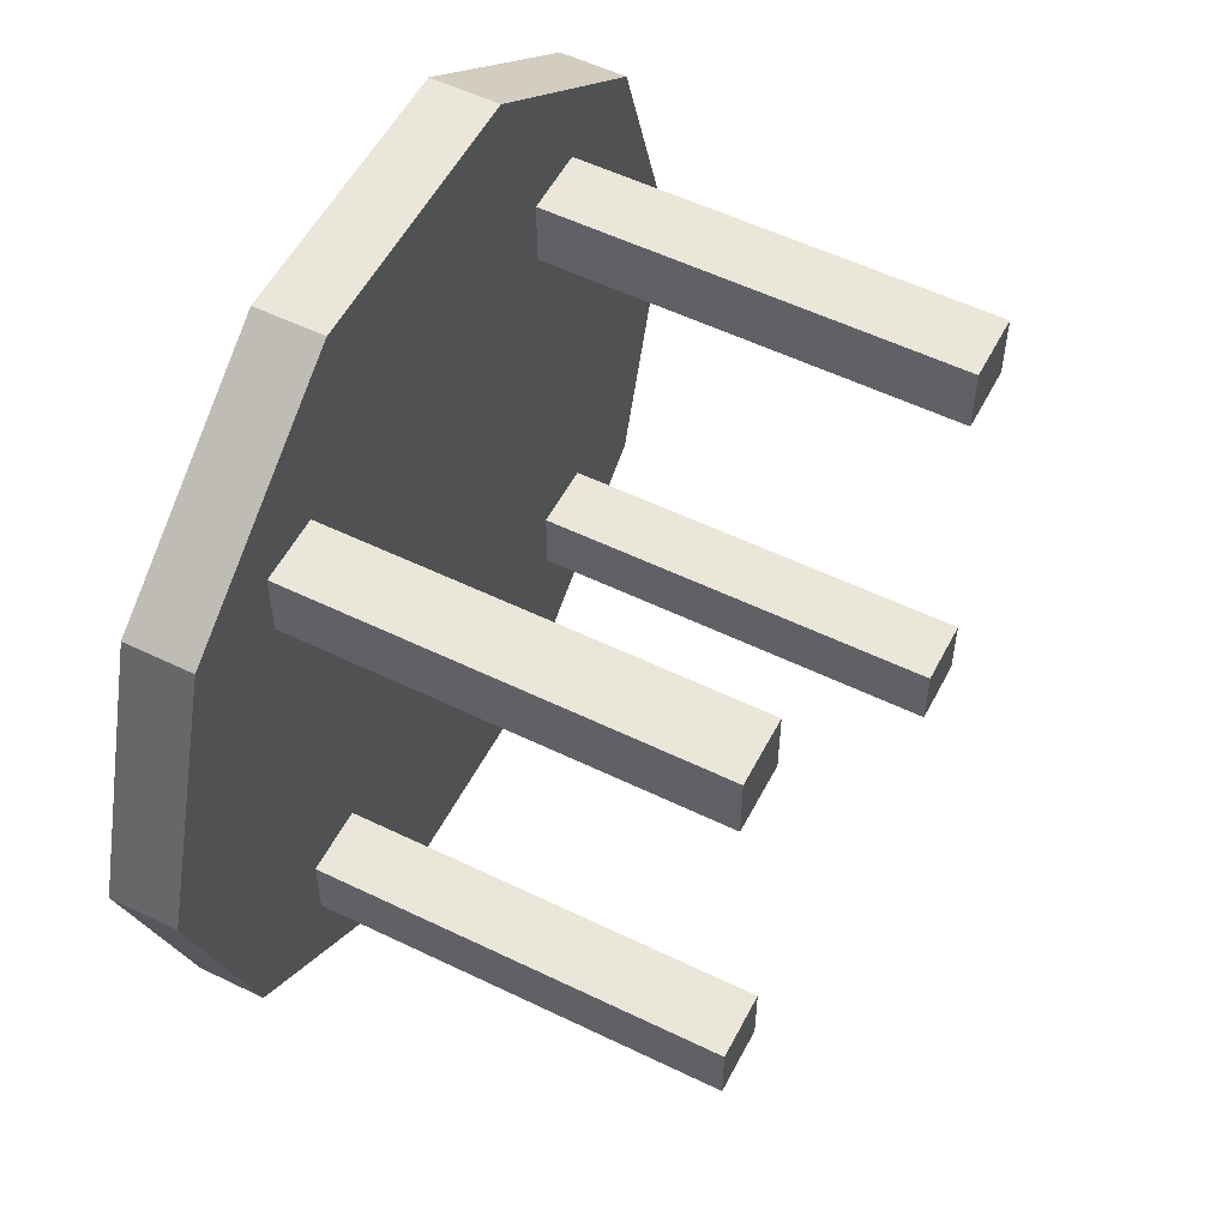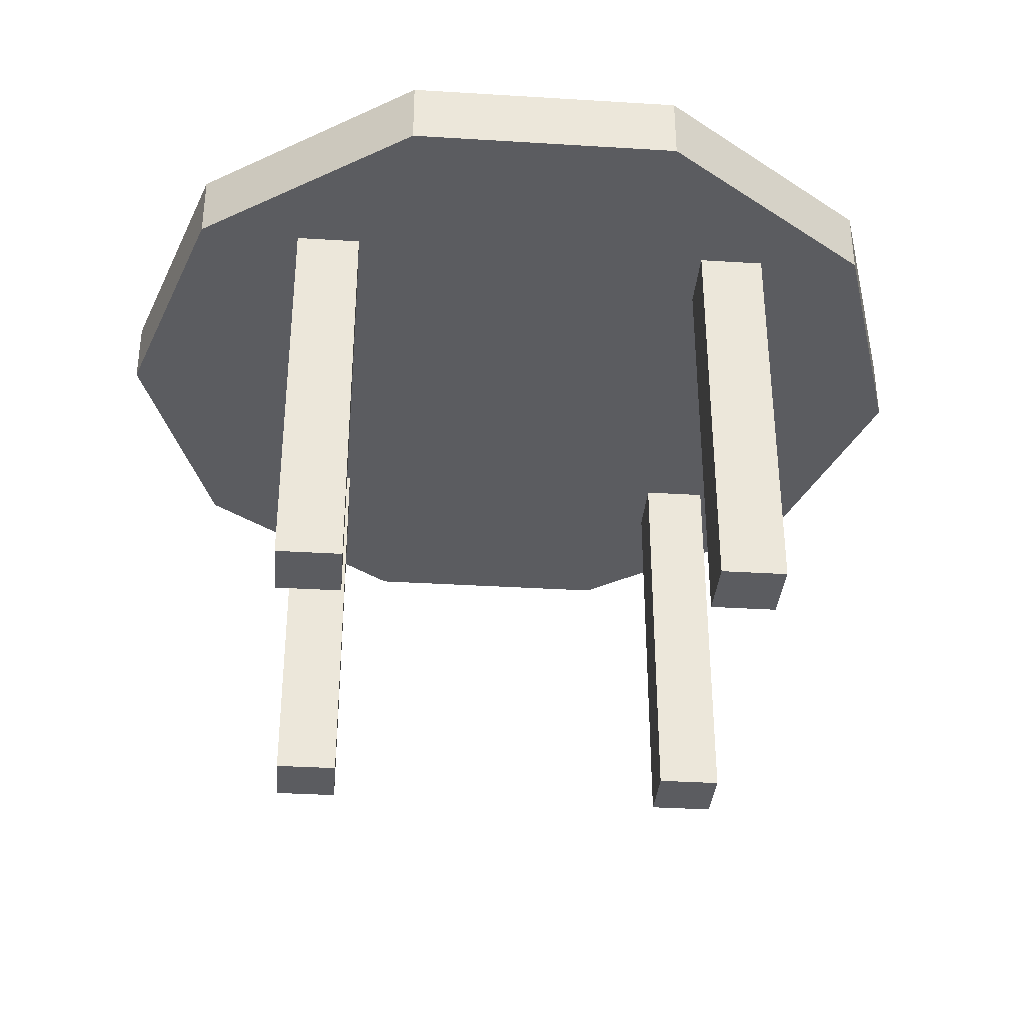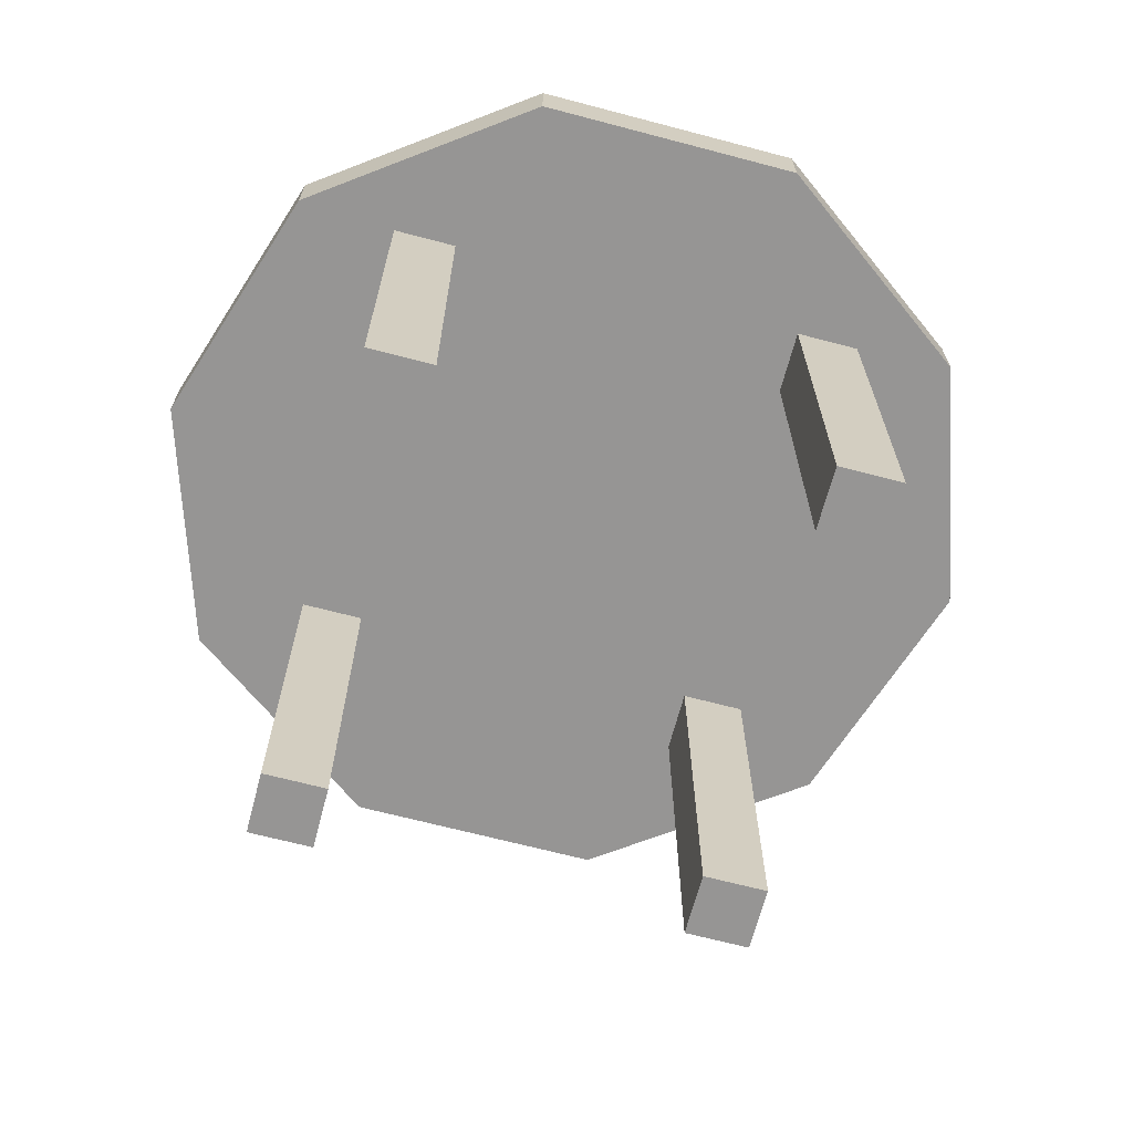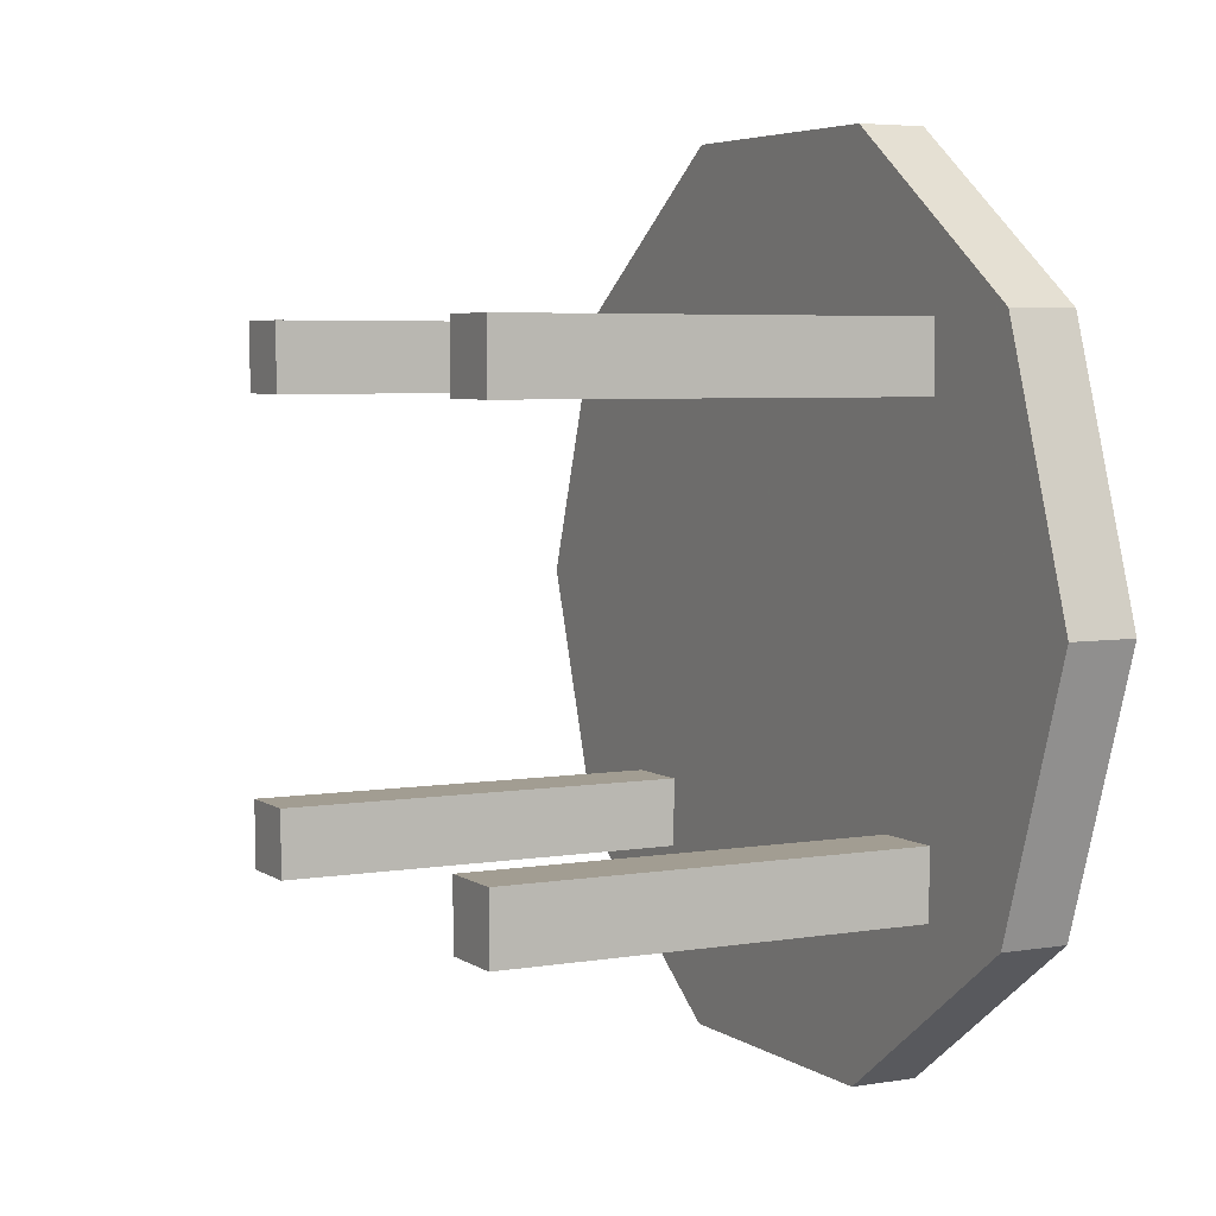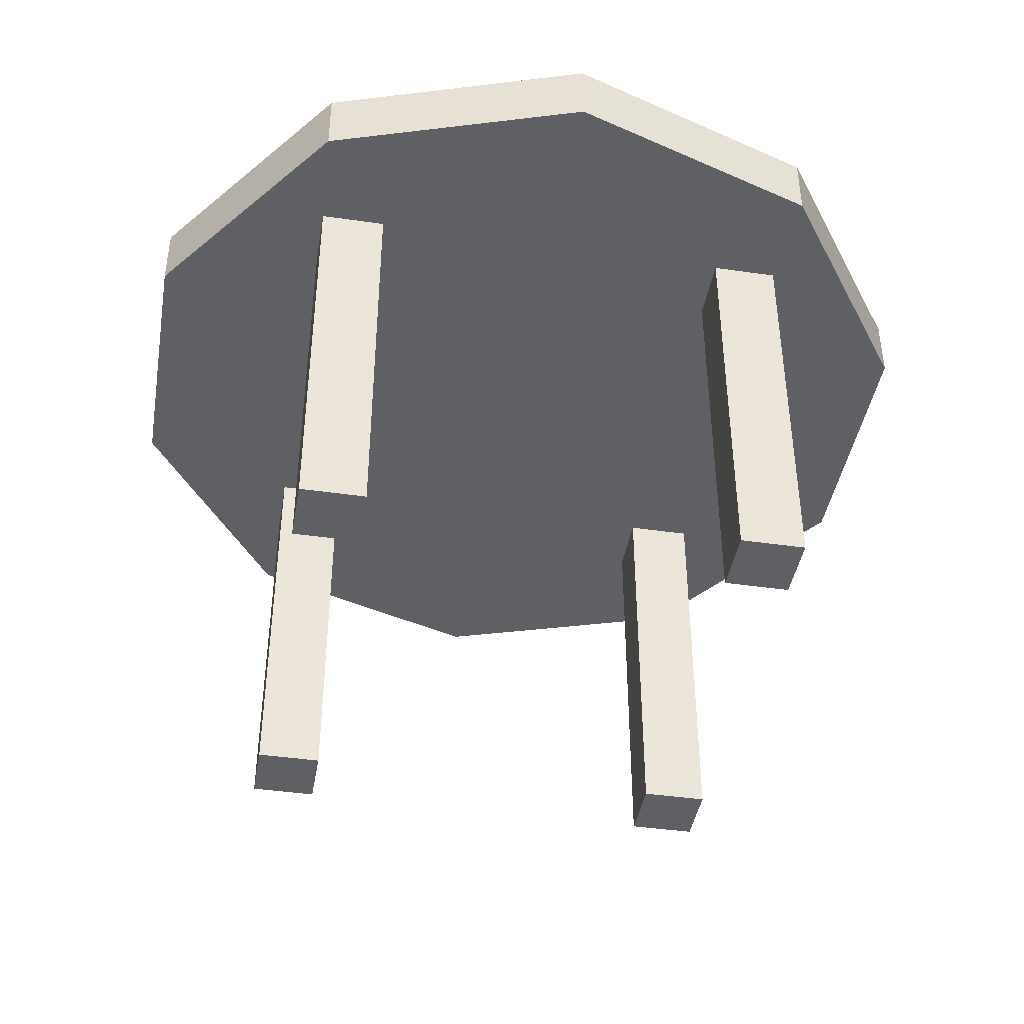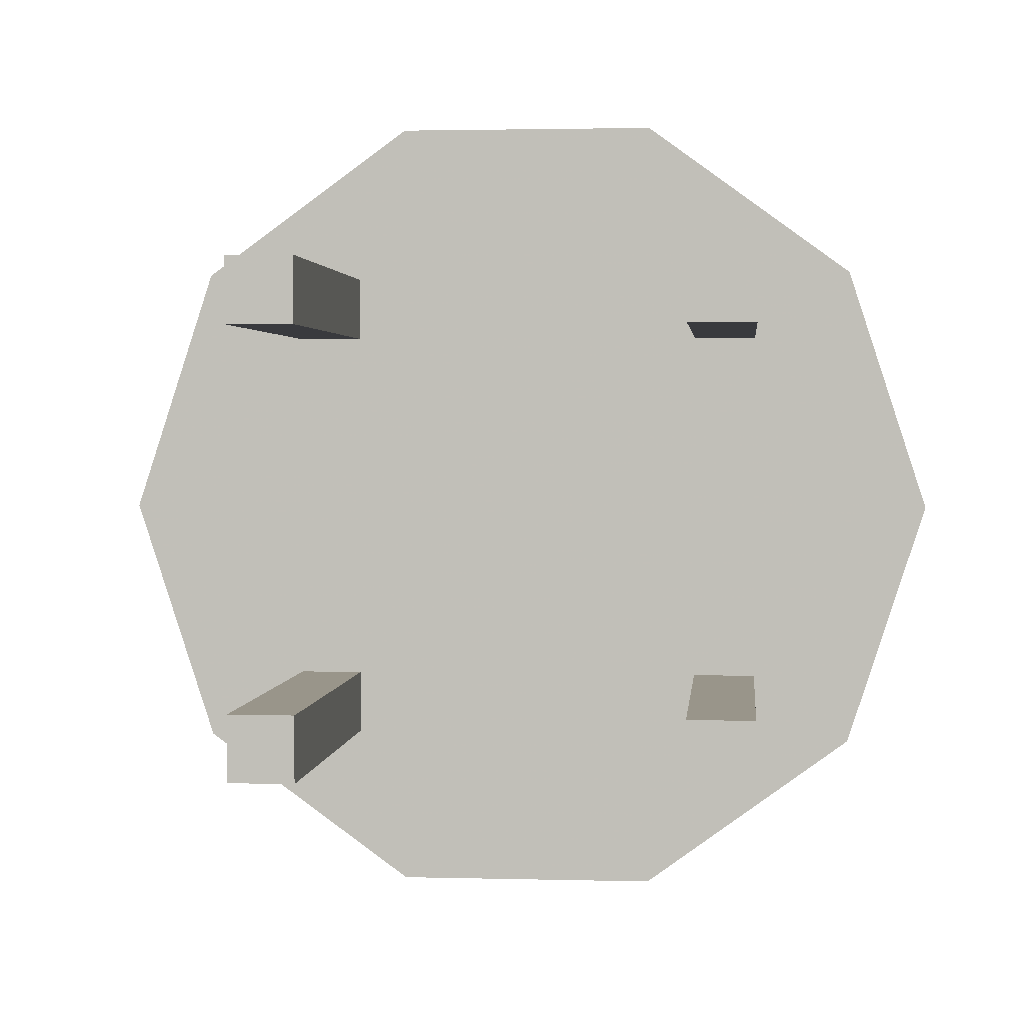
<metadata>
{"format":"obj","ext":"obj","renderer":"f3d","projection":"perspective","resolution":1024,"background":"white","views":[{"elev":54.7,"azim":-62.8,"up":"+Z"},{"elev":-34.9,"azim":-4.7,"up":"+Y"},{"elev":-67.5,"azim":-14.8,"up":"+Y"},{"elev":4.9,"azim":62.3,"up":"+Z"},{"elev":-42.4,"azim":-99.8,"up":"+Y"},{"elev":2.1,"azim":5.4,"up":"+Z"}]}
</metadata>
<code>
v 0.8843 0.5356 0.756
v 0.8843 0.4644 0.756
v 0.5 0.4644 0.4768
v 0.5 0.5356 0.4768
v 0.6468 0.5356 0.9285
v 0.6468 0.4644 0.9285
v 0.3532 0.5356 0.9285
v 0.3532 0.4644 0.9285
v 0.1157 0.5356 0.756
v 0.1157 0.4644 0.756
v 0.025 0.5356 0.4768
v 0.025 0.4644 0.4768
v 0.1157 0.5356 0.1976
v 0.1157 0.4644 0.1976
v 0.3532 0.5356 0.025
v 0.3532 0.4644 0.025
v 0.6468 0.5356 0.025
v 0.6468 0.4644 0.025
v 0.8843 0.5356 0.1976
v 0.8843 0.4644 0.1976
v 0.975 0.5356 0.4768
v 0.975 0.4644 0.4768
v 0.7019 0.025 0.6786
v 0.7731 0.025 0.6786
v 0.7731 0.5 0.6786
v 0.7019 0.5 0.6786
v 0.7019 0.025 0.7499
v 0.7731 0.025 0.7499
v 0.7731 0.5 0.7499
v 0.7019 0.5 0.7499
v 0.2269 0.025 0.6786
v 0.2981 0.025 0.6786
v 0.2981 0.5 0.6786
v 0.2269 0.5 0.6786
v 0.2269 0.025 0.7499
v 0.2981 0.025 0.7499
v 0.2981 0.5 0.7499
v 0.2269 0.5 0.7499
v 0.2269 0.025 0.2036
v 0.2981 0.025 0.2036
v 0.2981 0.5 0.2036
v 0.2269 0.5 0.2036
v 0.2269 0.025 0.2749
v 0.2981 0.025 0.2749
v 0.2981 0.5 0.2749
v 0.2269 0.5 0.2749
v 0.7019 0.025 0.2036
v 0.7731 0.025 0.2036
v 0.7731 0.5 0.2036
v 0.7019 0.5 0.2036
v 0.7019 0.025 0.2749
v 0.7731 0.025 0.2749
v 0.7731 0.5 0.2749
v 0.7019 0.5 0.2749
f 21 1 22
f 1 2 22
f 3 22 2
f 4 1 21
f 1 5 2
f 5 6 2
f 3 2 6
f 4 5 1
f 5 7 6
f 7 8 6
f 3 6 8
f 4 7 5
f 7 9 8
f 9 10 8
f 3 8 10
f 4 9 7
f 9 11 10
f 11 12 10
f 3 10 12
f 4 11 9
f 11 13 12
f 13 14 12
f 3 12 14
f 4 13 11
f 13 15 14
f 15 16 14
f 3 14 16
f 4 15 13
f 15 17 16
f 17 18 16
f 3 16 18
f 4 17 15
f 17 19 18
f 19 20 18
f 3 18 20
f 4 19 17
f 19 21 20
f 21 22 20
f 3 20 22
f 4 21 19
f 23 26 24
f 24 26 25
f 23 28 27
f 23 24 28
f 23 27 26
f 26 27 30
f 26 30 29
f 26 29 25
f 24 29 28
f 24 25 29
f 28 30 27
f 28 29 30
f 31 34 32
f 32 34 33
f 31 36 35
f 31 32 36
f 31 35 34
f 34 35 38
f 34 38 37
f 34 37 33
f 32 37 36
f 32 33 37
f 36 38 35
f 36 37 38
f 39 42 40
f 40 42 41
f 39 44 43
f 39 40 44
f 39 43 42
f 42 43 46
f 42 46 45
f 42 45 41
f 40 45 44
f 40 41 45
f 44 46 43
f 44 45 46
f 47 50 48
f 48 50 49
f 47 52 51
f 47 48 52
f 47 51 50
f 50 51 54
f 50 54 53
f 50 53 49
f 48 53 52
f 48 49 53
f 52 54 51
f 52 53 54

</code>
